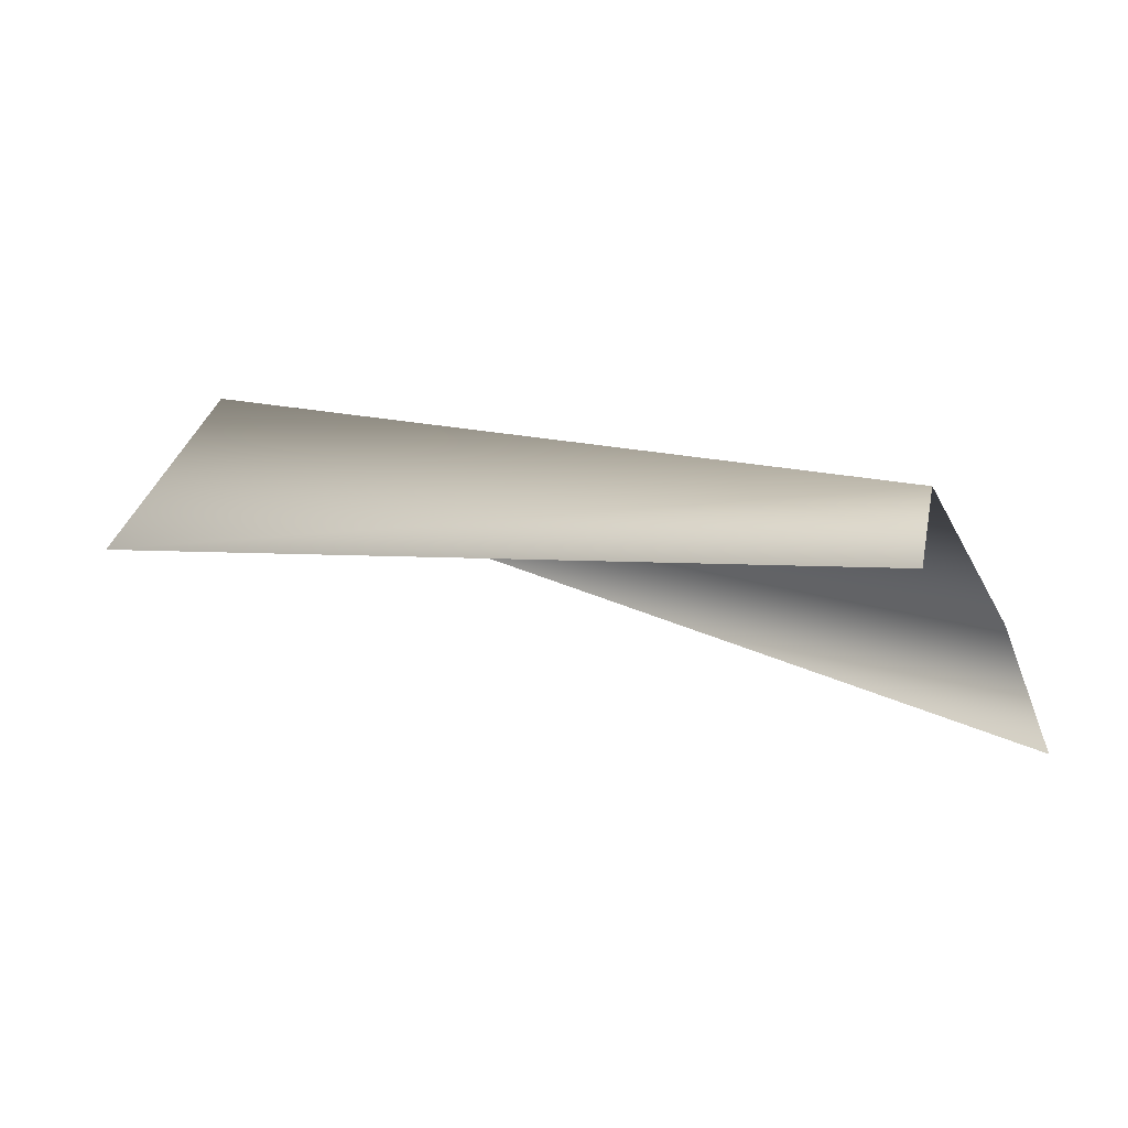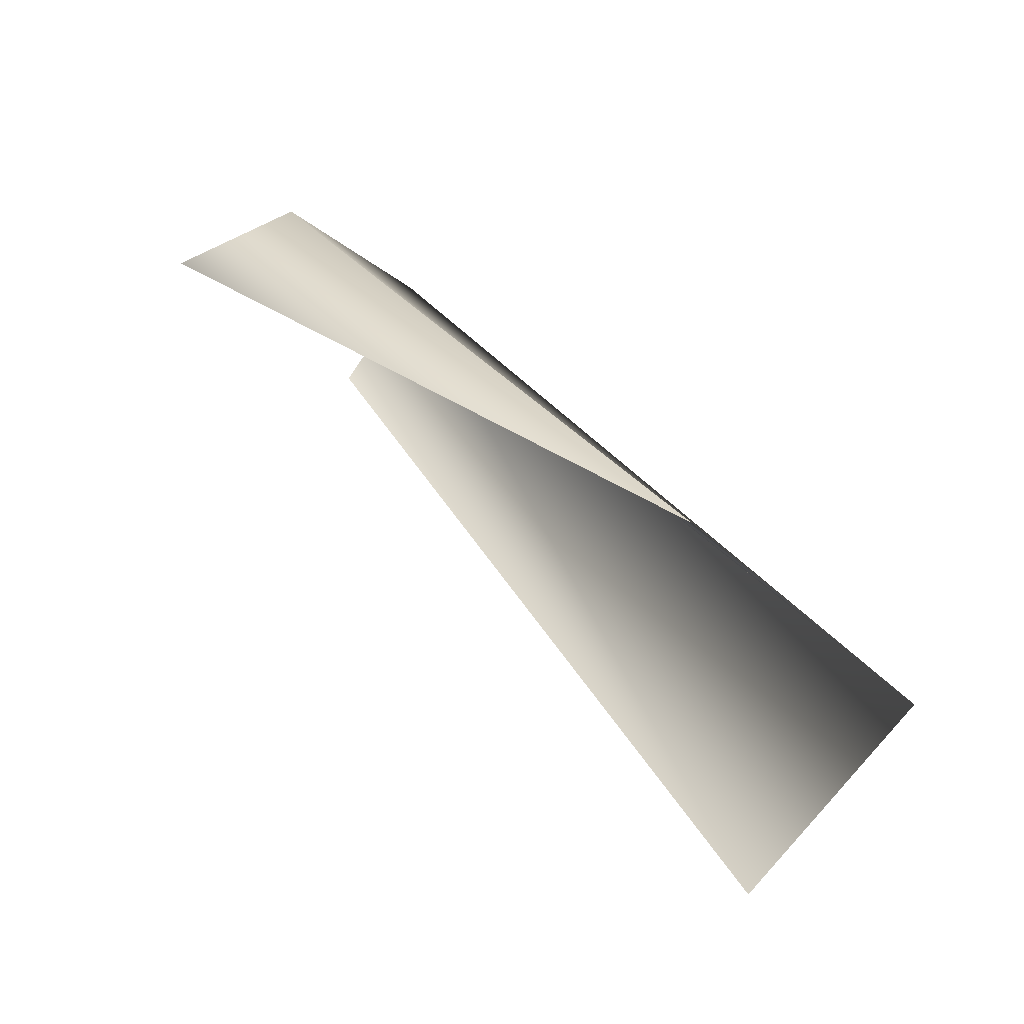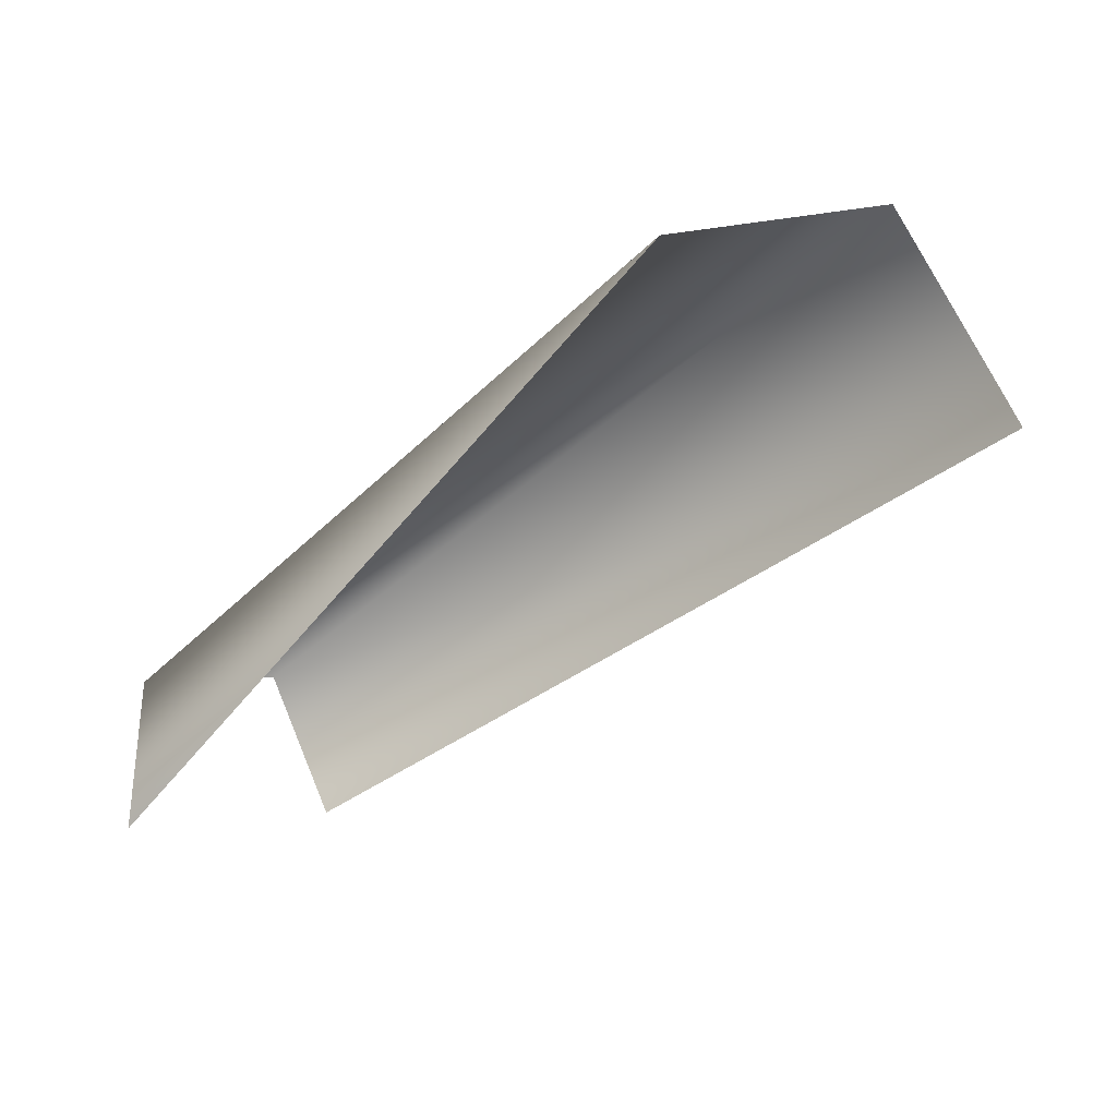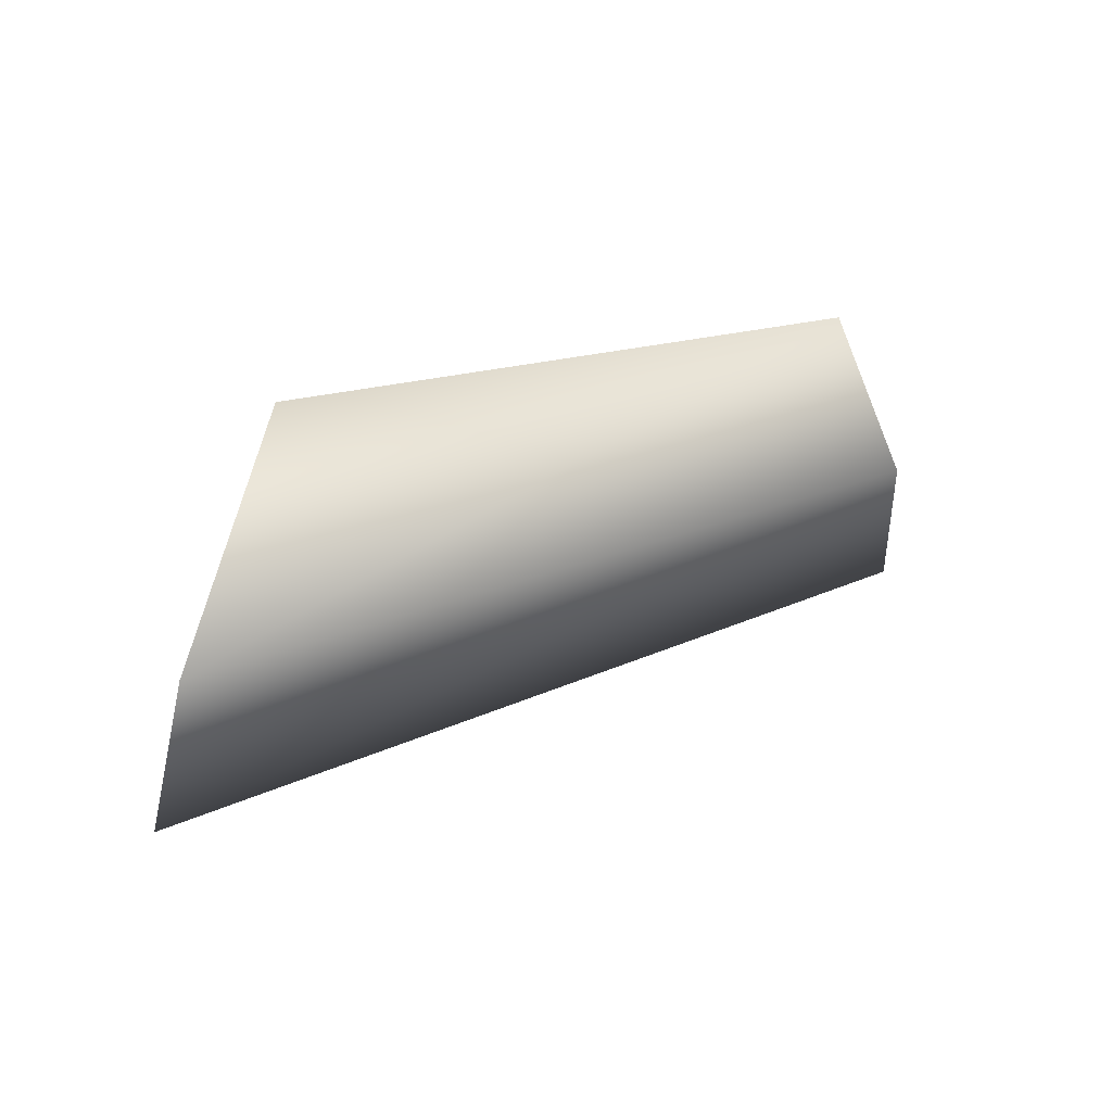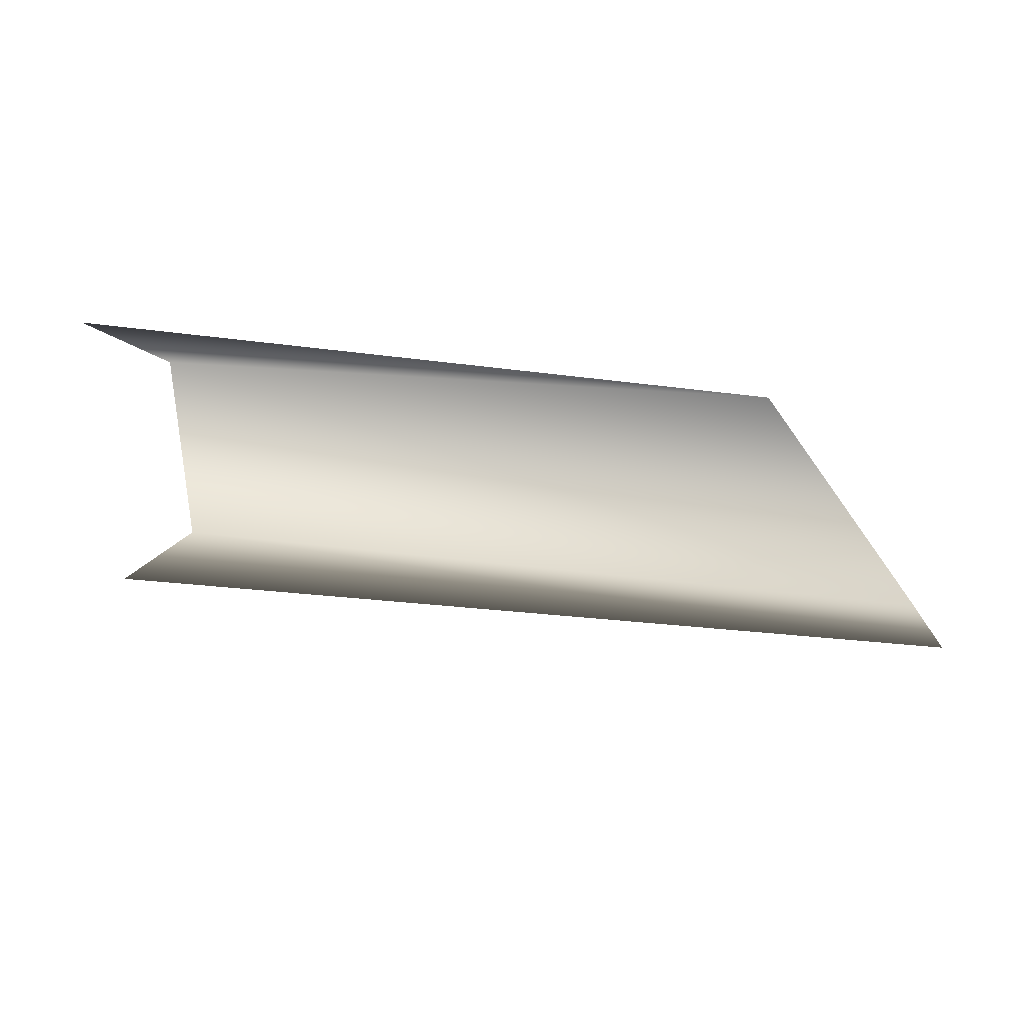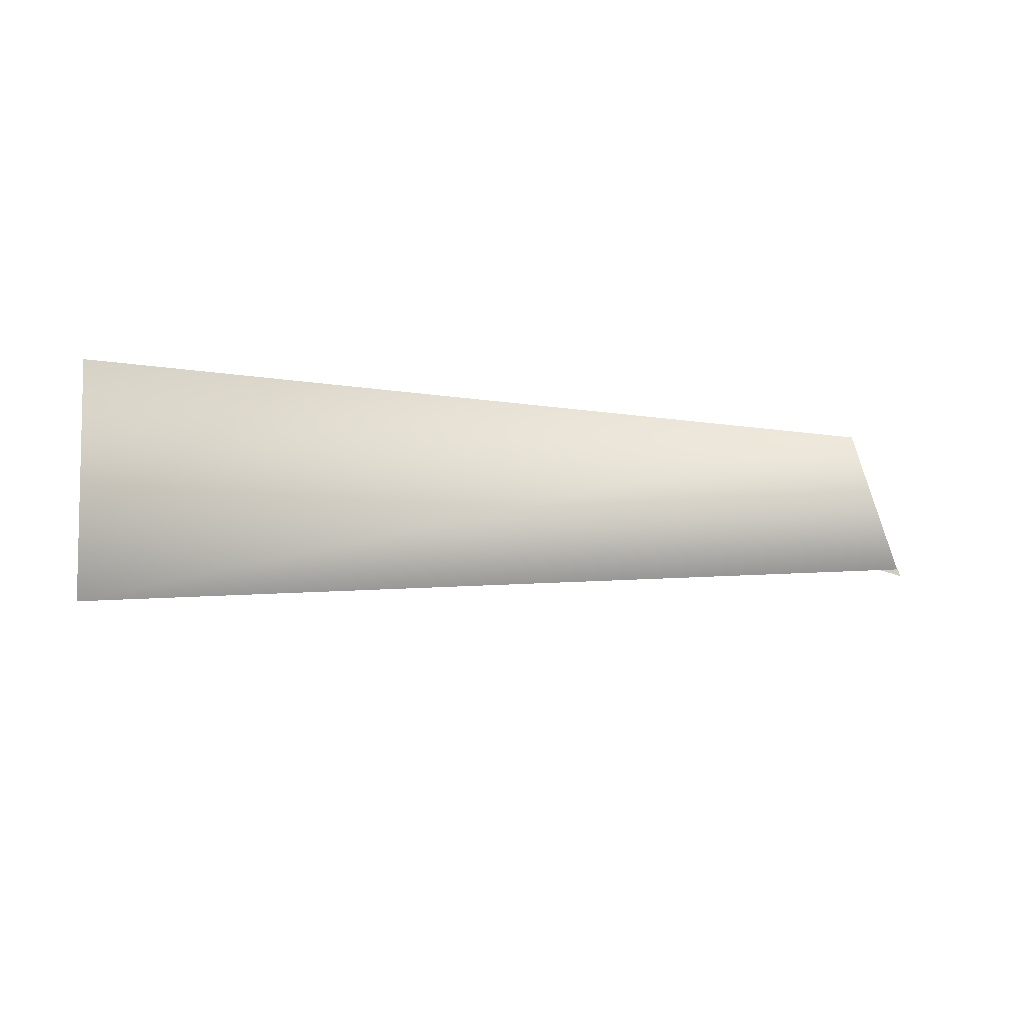
<metadata>
{"format":"obj","ext":"obj","renderer":"f3d","projection":"perspective","resolution":1024,"background":"white","views":[{"elev":3.1,"azim":31.7,"up":"+Z"},{"elev":40.0,"azim":-121.5,"up":"+Y"},{"elev":-59.0,"azim":-138.5,"up":"+Z"},{"elev":17.4,"azim":-30.3,"up":"+Y"},{"elev":-45.6,"azim":-178.7,"up":"+Y"},{"elev":38.7,"azim":4.3,"up":"+Z"}]}
</metadata>
<code>
v 39 6 0
v 42 3 -5
v 9 6 3
v 39 6 0
v 9 6 3
v 2 -2 10
v 40 -6 3
v 38 0 6
v 3 -11 3
v 38 0 6
v 2 -2 10
v 3 -11 3
v 38 0 6
v 39 6 0
v 2 -2 10
f 1 2 3
f 4 5 6
f 7 8 9
f 10 11 12
f 13 14 15

</code>
